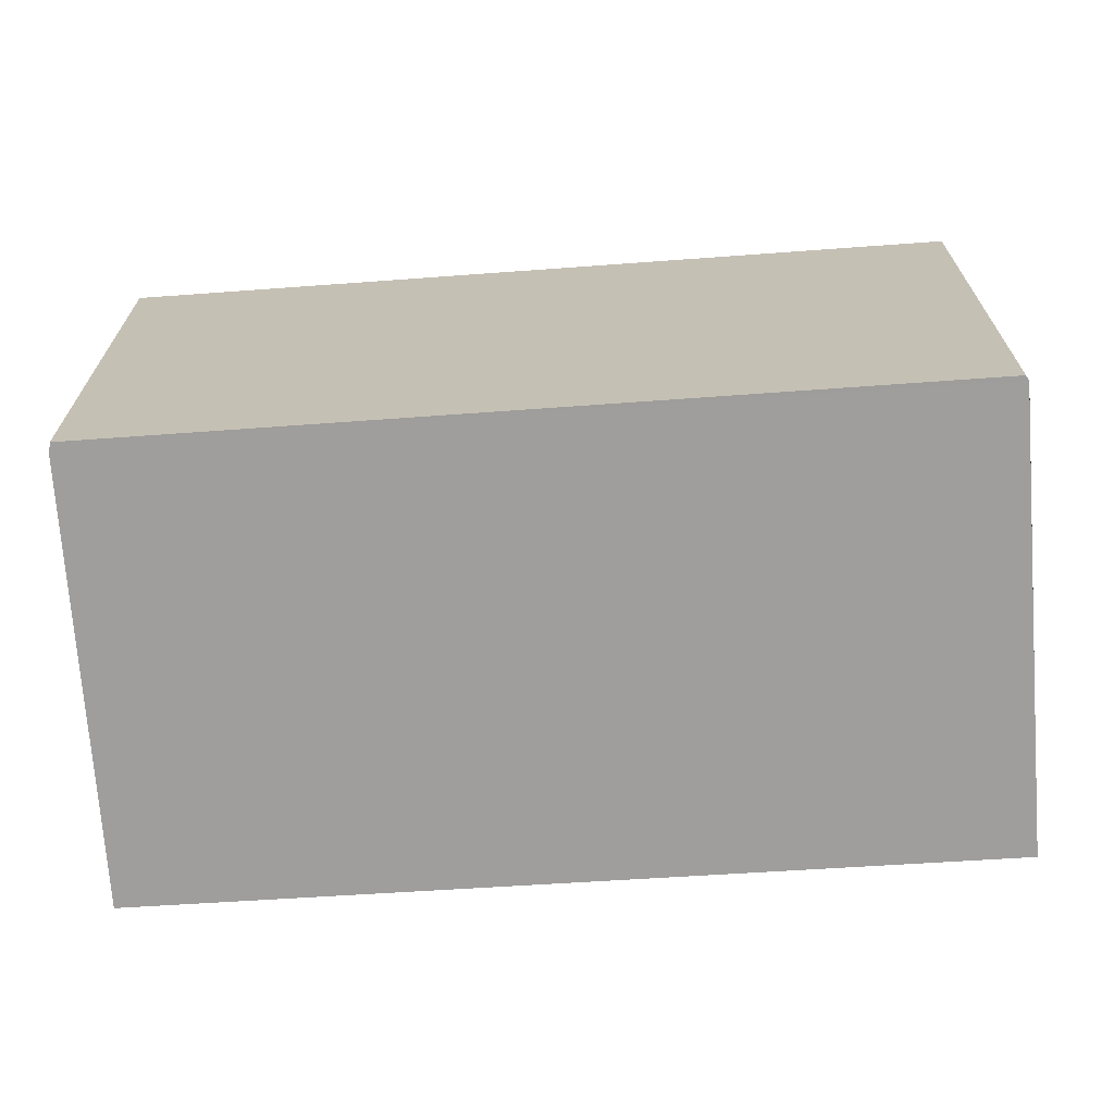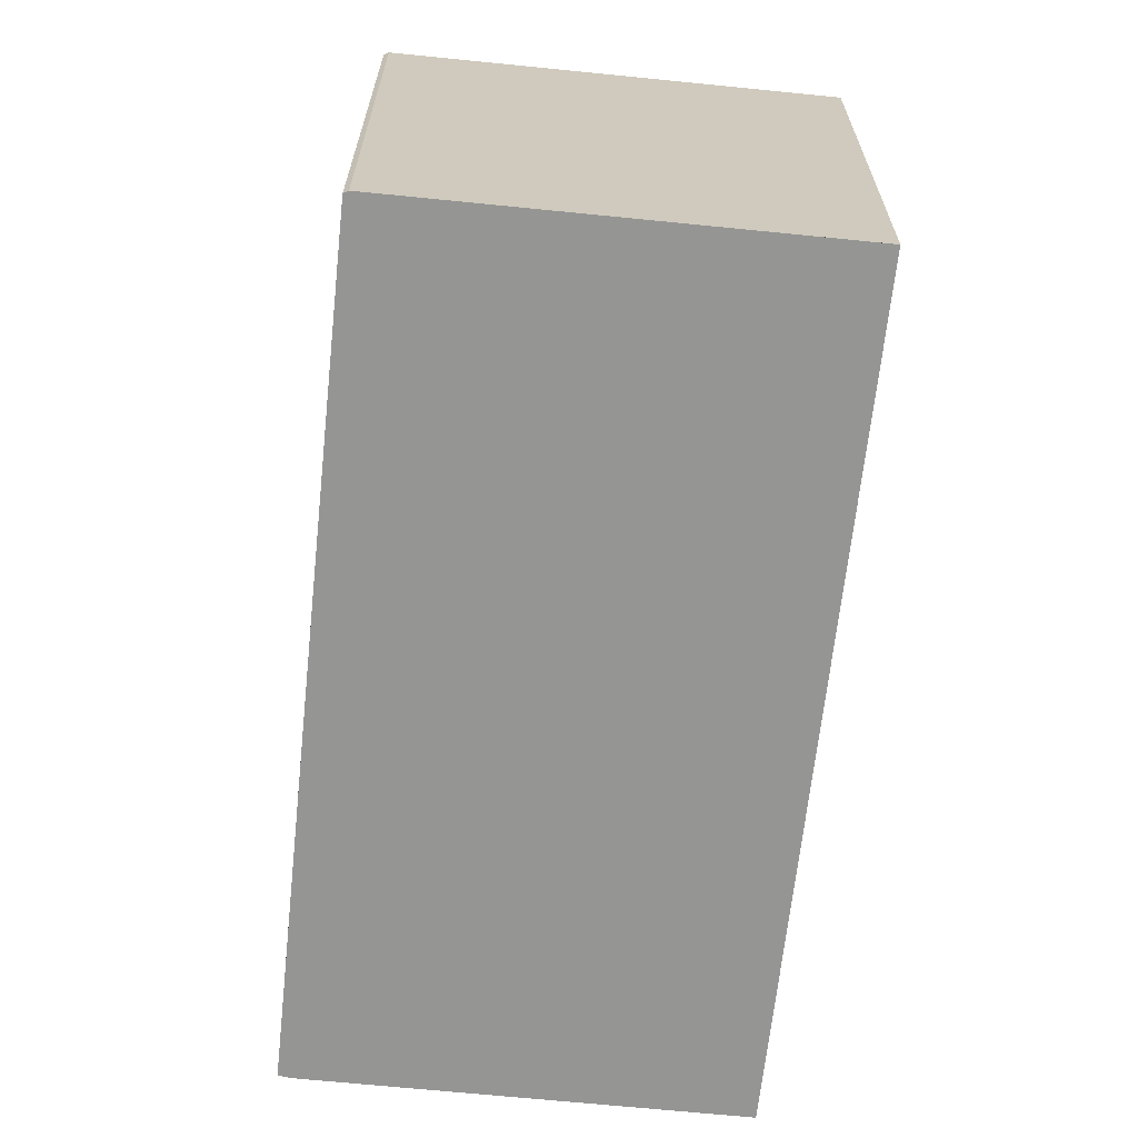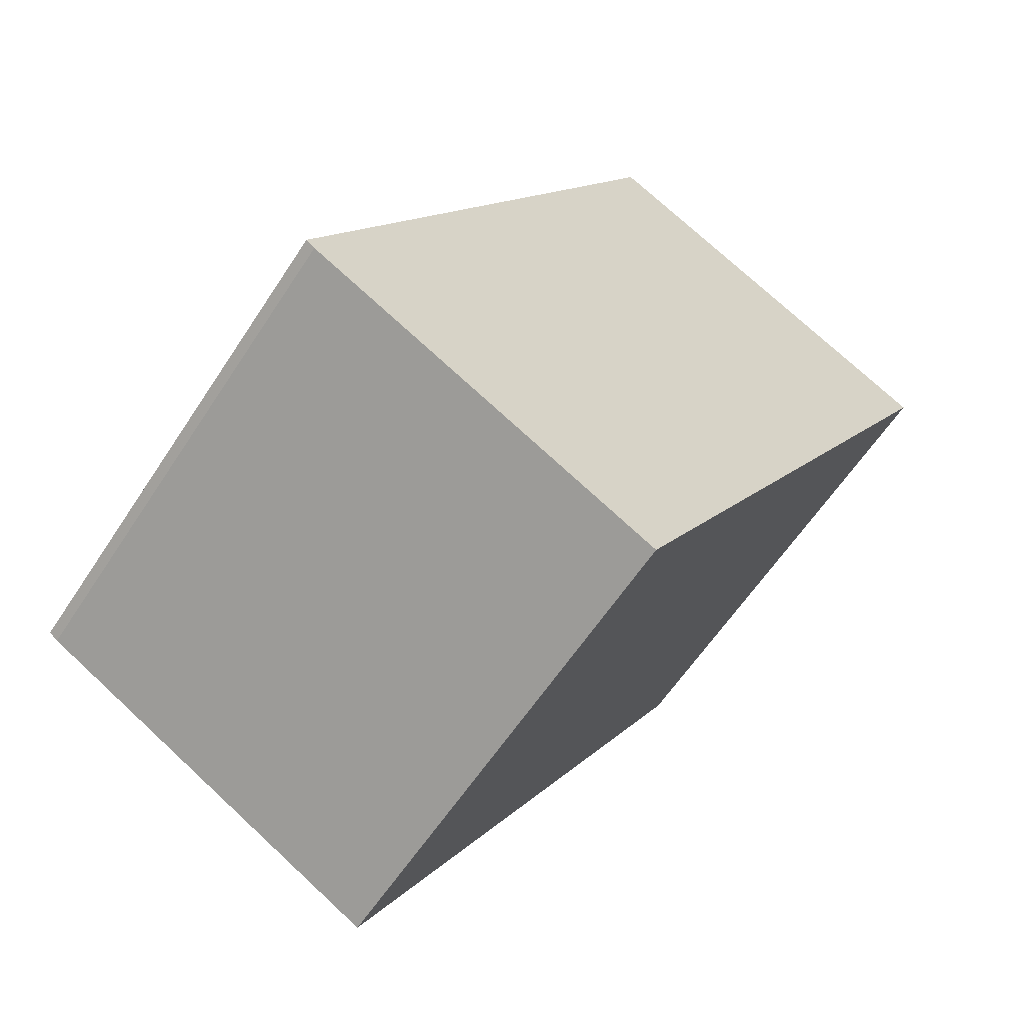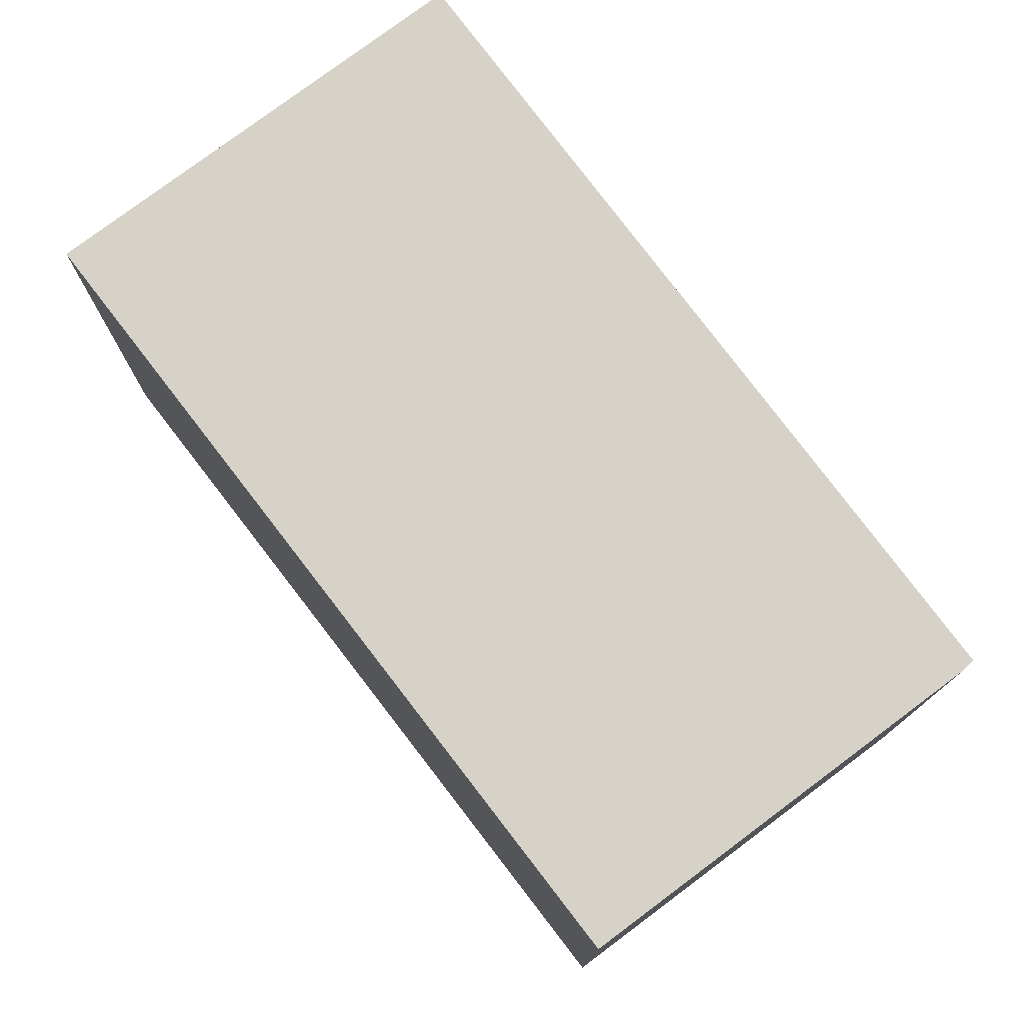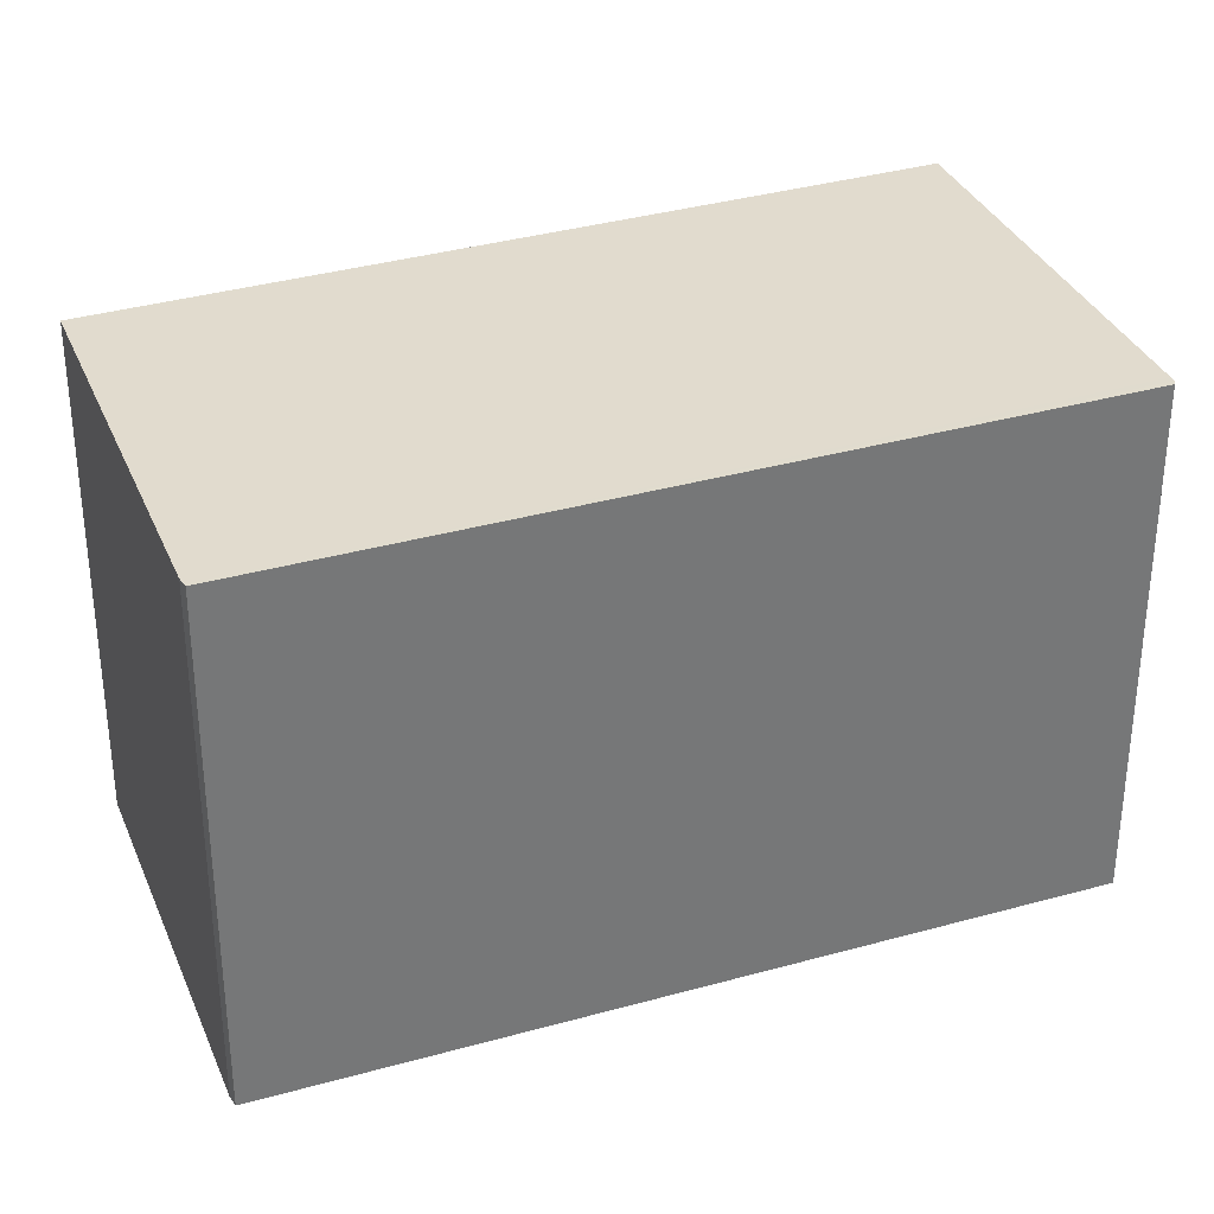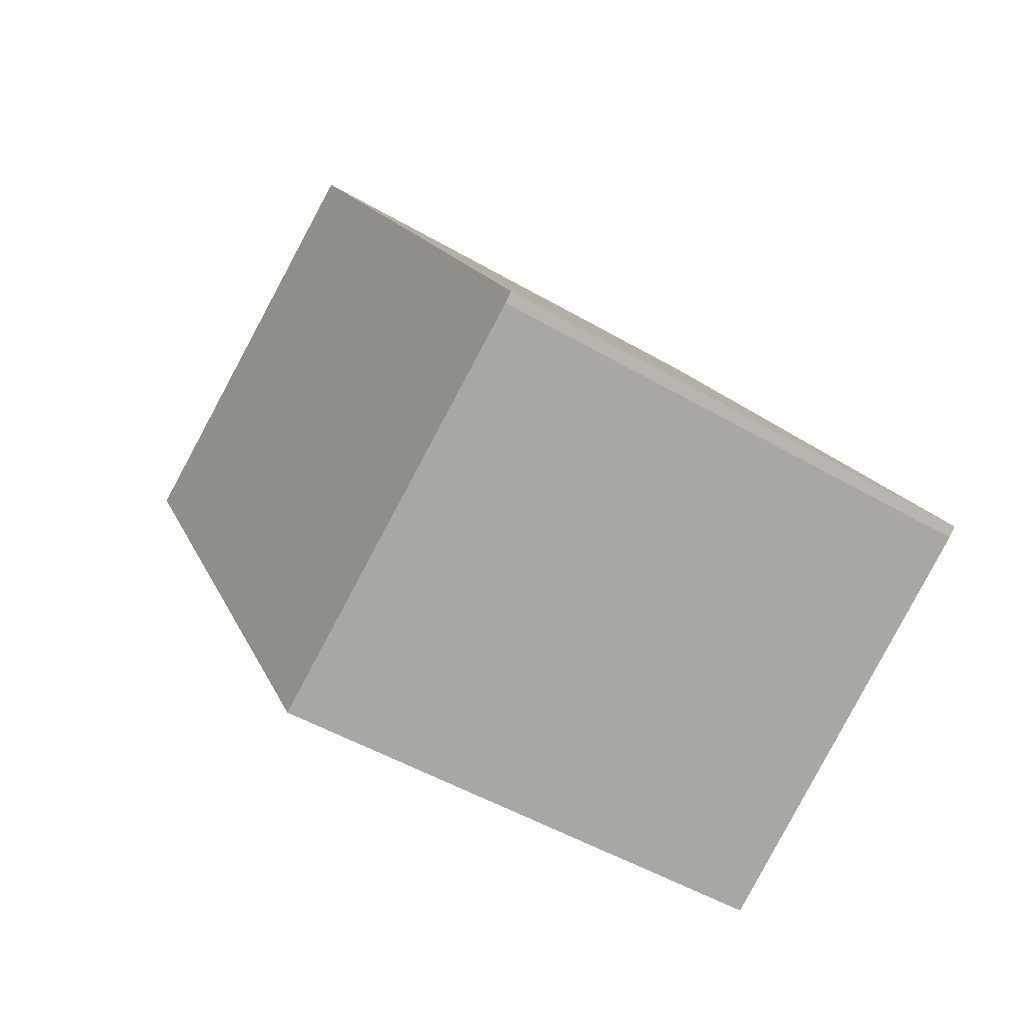
<metadata>
{"format":"obj","ext":"obj","renderer":"f3d","projection":"perspective","resolution":1024,"background":"white","views":[{"elev":-70.9,"azim":123.4,"up":"+Z"},{"elev":-67.4,"azim":-156.6,"up":"+Z"},{"elev":-60.3,"azim":147.0,"up":"+Y"},{"elev":77.7,"azim":-7.7,"up":"+Z"},{"elev":33.8,"azim":98.6,"up":"+Z"},{"elev":-49.9,"azim":57.3,"up":"+Y"}]}
</metadata>
<code>
v -1177 -2347 2.199
v -1175 -2346 2.199
v -1175 -2346 2.199
v -1174 -2350 2.18
v -1174 -2350 2.18
v -1175 -2350 2.18
v -1174 -2350 2.18
v -1175 -2346 2.199
v -1175 -2350 2.18
v -1177 -2347 2.199
v -1175 -2350 2.18
v -1175 -2350 2.18
v -1174 -2349 2.18
v -1174 -2349 2.18
v -1177 -2347 2.199
v -1177 -2347 2.199
v -1177 -2347 -4.441e-16
v -1177 -2347 0
v -1175 -2346 2.199
v -1175 -2346 2.199
v -1175 -2346 0
v -1175 -2346 0
v -1174 -2349 2.18
v -1175 -2346 2.199
v -1175 -2346 0
v -1174 -2349 0
v -1174 -2350 2.18
v -1174 -2350 2.18
v -1174 -2350 0
v -1174 -2350 -4.441e-16
v -1175 -2350 2.18
v -1174 -2350 2.18
v -1174 -2350 -4.441e-16
v -1175 -2350 4.441e-16
v -1175 -2350 2.18
v -1175 -2350 2.18
v -1175 -2350 0
v -1175 -2350 0
v -1174 -2350 2.18
v -1174 -2350 2.18
v -1174 -2350 -4.441e-16
v -1174 -2350 -4.441e-16
v -1175 -2346 2.199
v -1175 -2346 2.199
v -1175 -2346 0
v -1175 -2346 0
v -1175 -2350 2.18
v -1175 -2350 2.18
v -1175 -2350 4.441e-16
v -1175 -2350 0
v -1175 -2346 2.199
v -1177 -2347 2.199
v -1177 -2347 0
v -1175 -2346 0
v -1177 -2347 2.199
v -1175 -2350 2.18
v -1175 -2350 0
v -1177 -2347 -4.441e-16
v -1174 -2350 2.18
v -1174 -2349 2.18
v -1174 -2349 0
v -1174 -2350 0
v -1177 -2347 0
v -1175 -2346 0
v -1175 -2346 0
v -1174 -2350 0
v -1174 -2350 0
v -1175 -2350 0
f 14 4 7 13
f 13 7 5 9 12
f 12 9 6 11
f 11 1 10 12
f 12 10 8 13
f 13 8 2 3 14
f 16 17 18 15
f 20 21 22 19
f 24 25 26 23
f 28 29 30 27
f 32 33 34 31
f 36 37 38 35
f 40 41 42 39
f 44 45 46 43
f 48 49 50 47
f 52 53 54 51
f 56 57 58 55
f 60 61 62 59
f 64 65 66 67 68 63

</code>
